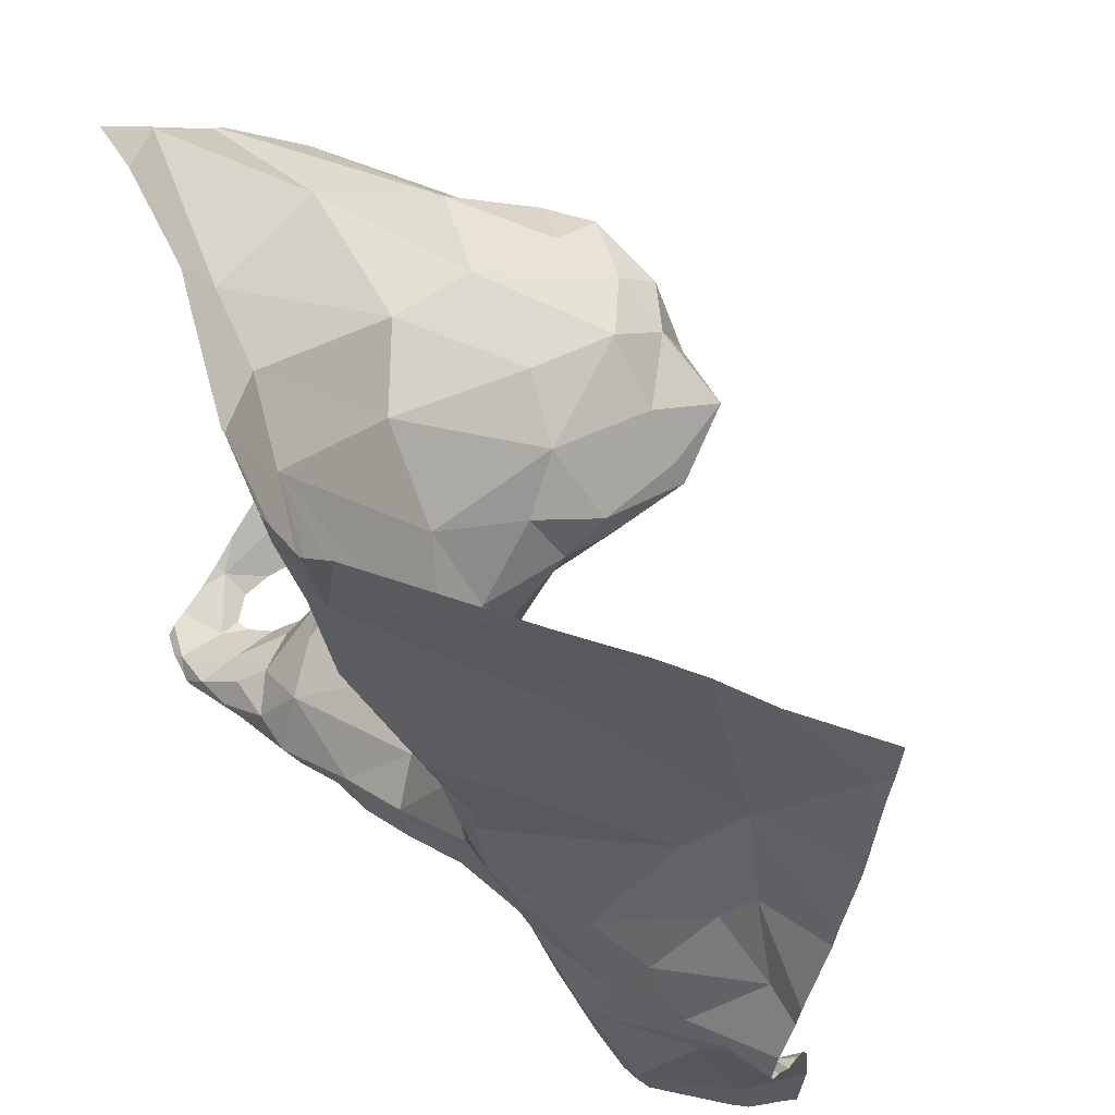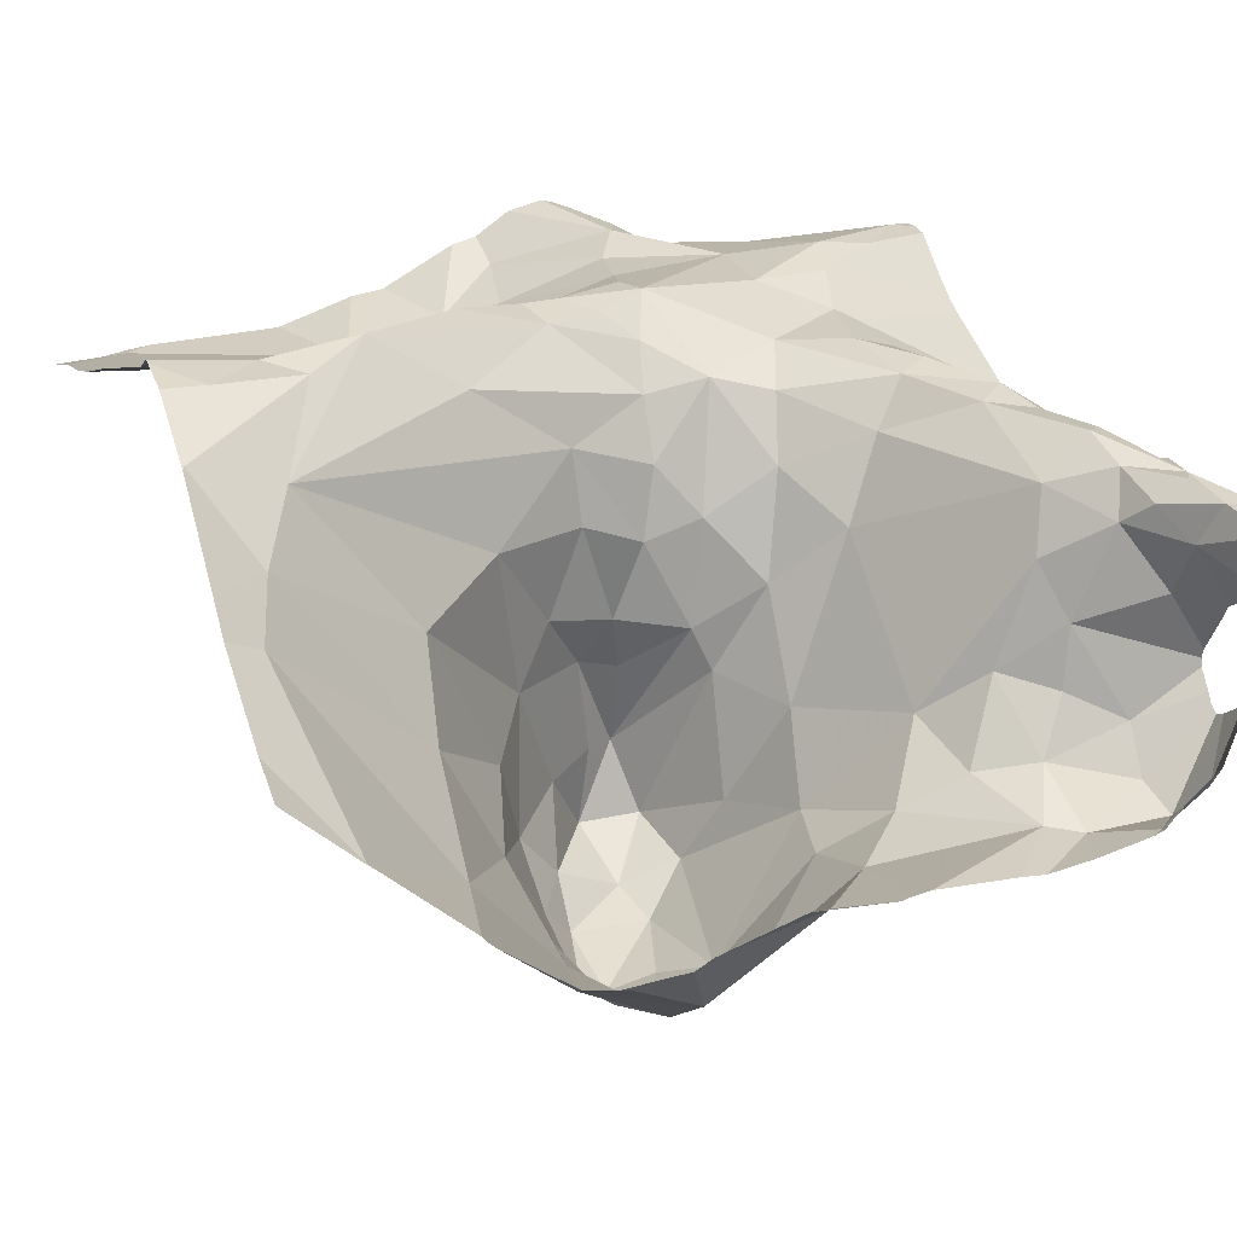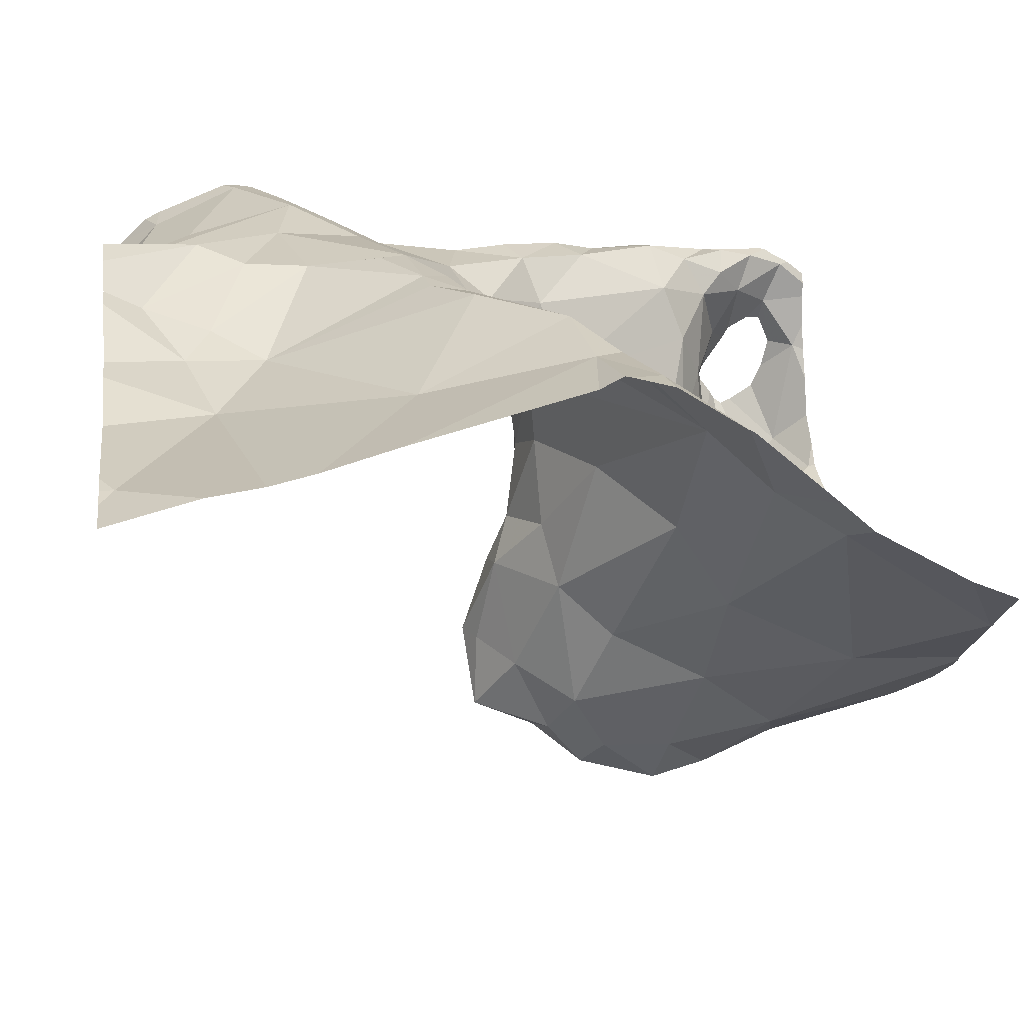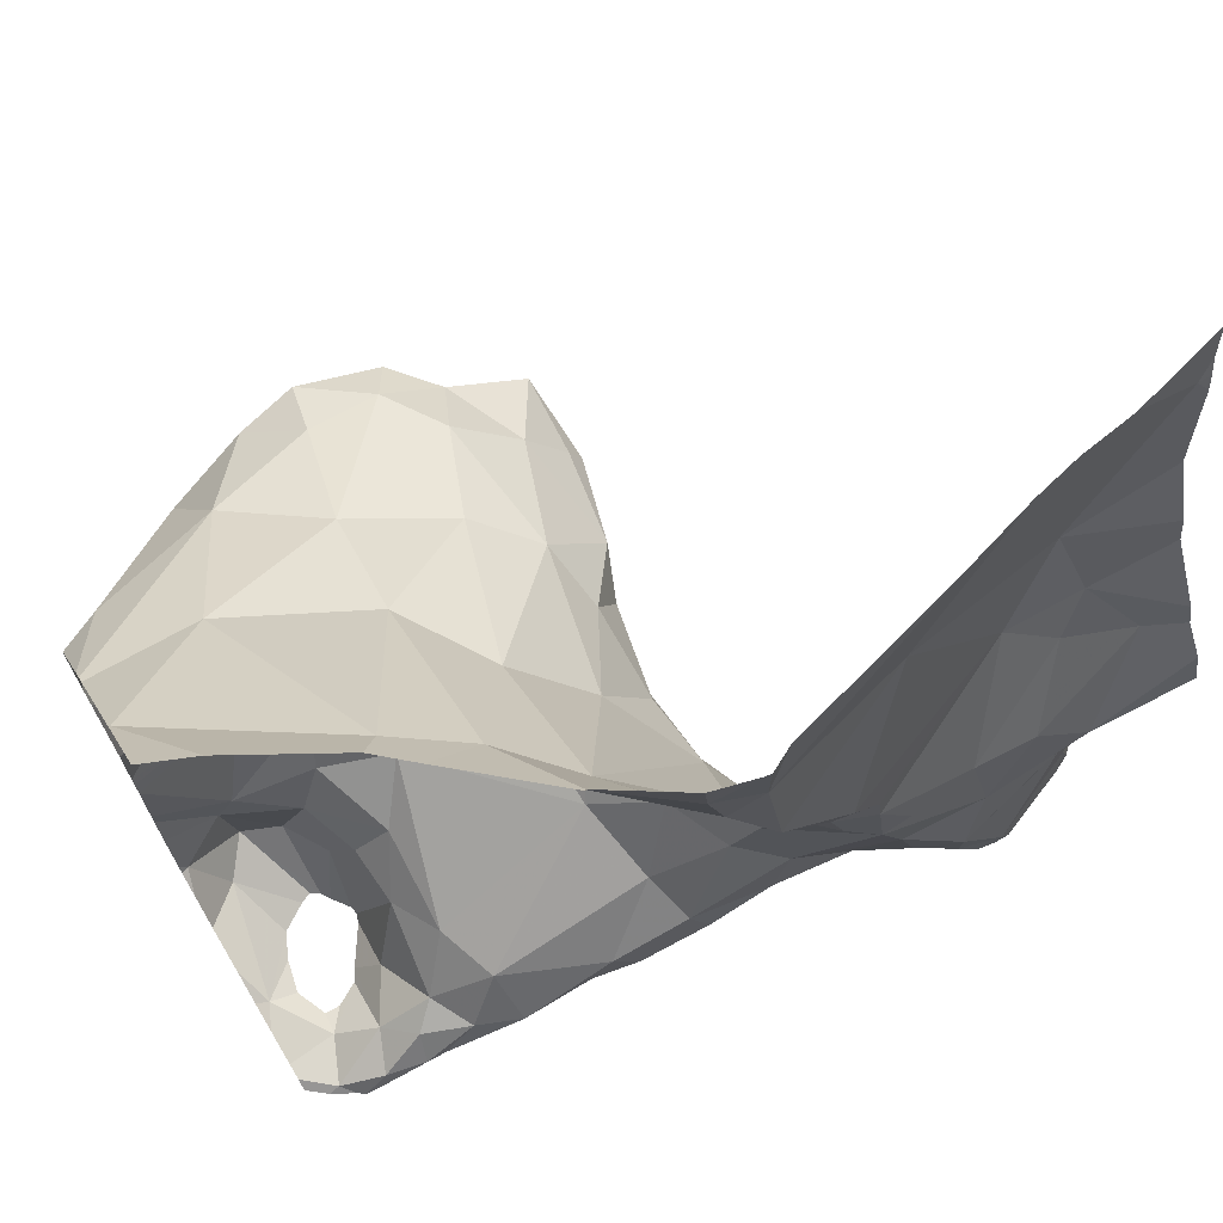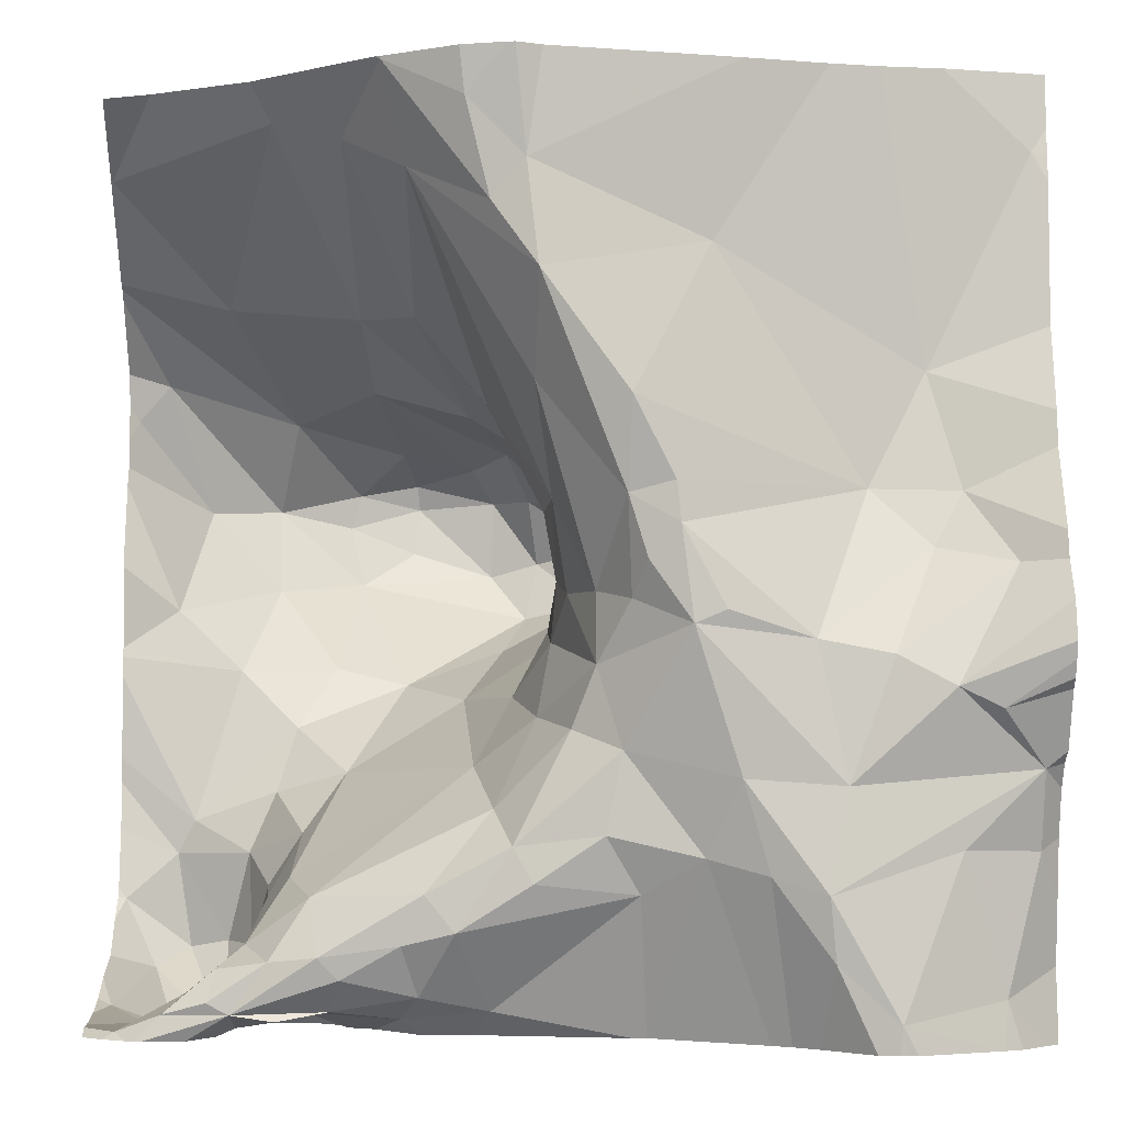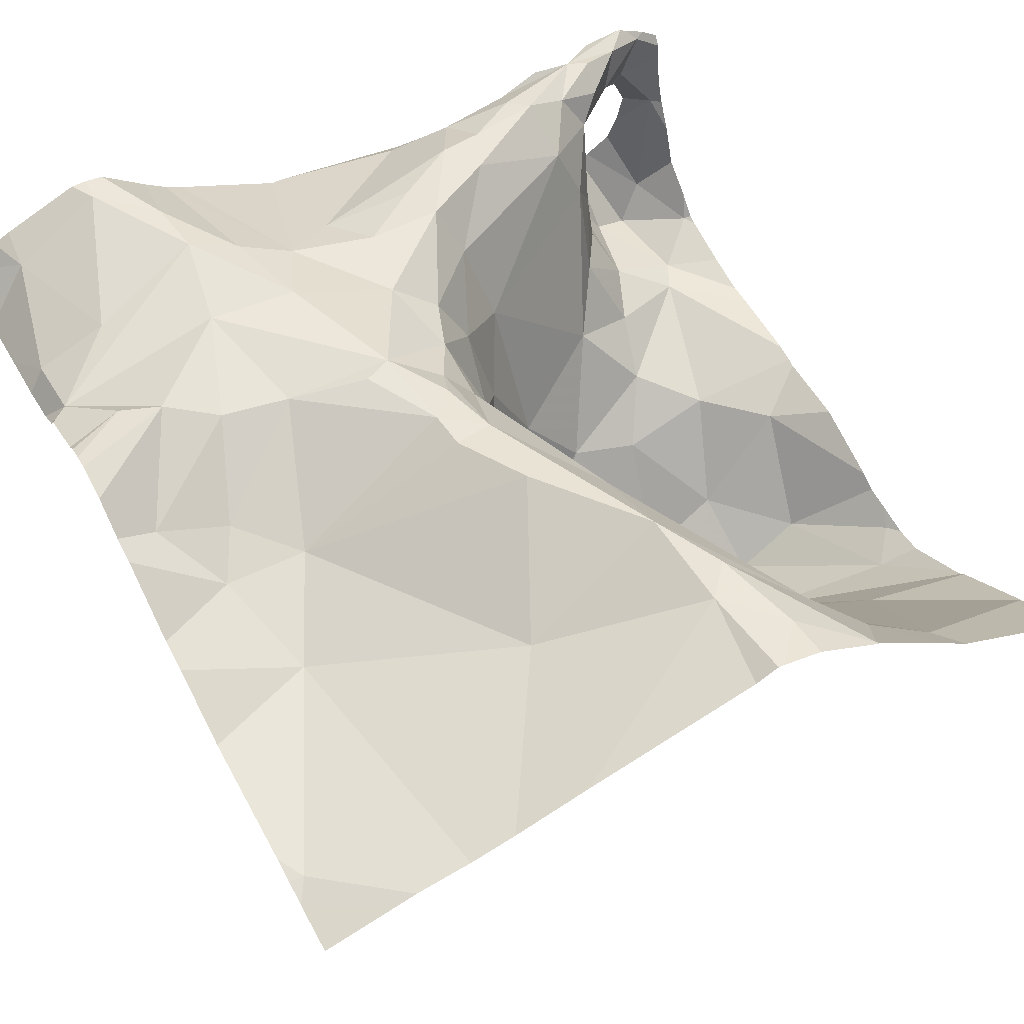
<metadata>
{"format":"obj","ext":"obj","renderer":"f3d","projection":"perspective","resolution":1024,"background":"white","views":[{"elev":62.8,"azim":33.6,"up":"+Y"},{"elev":19.9,"azim":-110.8,"up":"+Z"},{"elev":21.4,"azim":172.4,"up":"+Z"},{"elev":70.3,"azim":-31.0,"up":"+Y"},{"elev":-2.5,"azim":-1.0,"up":"+Y"},{"elev":57.7,"azim":151.3,"up":"+Z"}]}
</metadata>
<code>
v -47.39 268.6 502.6
v -47.45 268.7 502.6
v -47.38 268.6 502.7
v -46.89 268.7 502.7
v -46.89 268.4 502.8
v -46.89 268.3 502.7
v -46.89 269 502.7
v -47.43 268.5 502.3
v -47.54 268.4 502.3
v -47.41 268.5 502.2
v -47.68 269 502.6
v -47.47 269 502.8
v -47.79 269 502.6
v -47.11 269 502.7
v -47.69 268.2 502.6
v -47.71 268.2 502.7
v -47.74 268.1 502.6
v -47.22 268.5 502.8
v -47.13 268.5 502.8
v -47.25 268.5 502.8
v -47.06 269 502.7
v -47.8 268.1 502.4
v -47.65 268.1 502.7
v -47.7 268.1 502.7
v -47.6 268.1 502.7
v -47.84 269 502.5
v -47.63 268.1 502.5
v -47.39 269 502.8
v -47.69 268.1 502.6
v -47.63 268.1 502.6
v -47.71 268.1 502.6
v -47.67 268.2 502.5
v -47.76 268.6 502.2
v -47.68 268.5 502.2
v -47.79 268.5 502.3
v -46.89 268.6 502.8
v -47.34 268.6 502.4
v -47.38 268.5 502.5
v -47.31 268.6 502.3
v -47.36 268.6 502.5
v -47.61 268.5 502.3
v -47.59 268.6 502.2
v -47.78 268.3 502.4
v -47.84 268.2 502.4
v -47.43 269 502.8
v -47.59 268.2 502.7
v -47.61 268.2 502.7
v -47.53 268.2 502.7
v -47.7 268.2 502.4
v -47.73 268.2 502.4
v -47.34 268.5 502.7
v -47.31 268.5 502.7
v -47.34 268.5 502.7
v -47.46 268.4 502.6
v -47.64 268.2 502.6
v -47.6 268.3 502.4
v -47.55 269 502.7
v -47.37 268.5 502.6
v -47.67 268.3 502.4
v -47.64 268.3 502.5
v -47.41 268.9 502.8
v -47.47 269 502.8
v -47.66 268.2 502.7
v -47.62 268.2 502.7
v -47.51 268.1 502.7
v -47.81 268.1 502.6
v -47.76 268.1 502.7
v -47 269 502.7
v -47.68 268.2 502.5
v -47.7 268.3 502.4
v -46.89 269 502.7
v -46.89 268.2 502.7
v -46.89 268.2 502.7
v -46.89 268.7 502.7
v -47.65 269 502.7
v -47.34 268.6 502.4
v -47.32 268.6 502.3
v -47.36 268.6 502.3
v -47.58 268.8 502.5
v -47.52 268.8 502.5
v -47.47 268.7 502.4
v -47.51 268.2 502.7
v -47.4 268.4 502.6
v -47.36 268.4 502.7
v -47.79 268.1 502.6
v -47.76 268.3 502.4
v -47.77 268.2 502.4
v -47.84 268.7 502.3
v -46.89 268.4 502.7
v -47.39 268.7 502.5
v -47.41 268.7 502.4
v -47.83 268.1 502.5
v -46.89 268.5 502.8
v -46.89 268.4 502.8
v -47.67 269 502.6
v -47.73 268.8 502.4
v -47.59 269 502.6
v -47.6 268.7 502.2
v -47.53 268.7 502.2
v -47.53 268.6 502.1
v -47.23 268.9 502.7
v -47.4 268.8 502.8
v -47.53 268.9 502.7
v -47.72 268.5 502.3
v -47.47 268.4 502.4
v -47.43 268.7 502.3
v -47.57 268.8 502.3
v -47.39 268.5 502.4
v -47.42 268.4 502.5
v -47.32 268.6 502.2
v -47.69 268.6 502.2
v -47.8 268.8 502.3
v -46.89 268.6 502.8
v -47.66 268.4 502.4
v -47.66 268.7 502.3
v -47.33 268.5 502.2
v -47.61 268.6 502.2
v -47.39 268.6 502.2
v -47.4 268.6 502.2
v -47.53 268.6 502.2
v -47.45 268.6 502.2
v -47.44 268.6 502.2
v -47.47 268.7 502.2
v -47.54 268.7 502.2
v -47.2 269 502.7
v -47.44 268.3 502.7
v -47.2 268.4 502.8
v -47.1 268.3 502.8
v -47.12 268.2 502.8
v -47.33 268.3 502.7
v -47.31 268.4 502.7
v -47.24 268.3 502.7
v -47.29 268.6 502.8
v -47.38 268.5 502.6
v -47.38 268.5 502.6
v -47.26 268.6 502.8
v -47.31 268.6 502.8
v -47.84 269 502.5
v -47.4 268.2 502.7
v -47.42 268.3 502.7
v -47.72 268.1 502.7
v -47.67 268.1 502.6
v -47.53 268.1 502.6
v -47.48 268.2 502.7
v -47.44 268.1 502.7
v -47.55 269 502.7
v -47.3 268.2 502.7
v -47.31 268.7 502.8
v -47.27 268.6 502.8
v -47.44 268.9 502.8
v -47.4 268.7 502.7
v -47.18 268.3 502.8
v -47.12 268.2 502.8
v -47.06 268.5 502.8
v -47.07 268.6 502.7
v -46.89 268.4 502.8
v -47.01 268.7 502.7
v -46.97 269 502.7
v -47.55 269 502.7
v -47.75 268.1 502.4
v -47.7 268.1 502.5
v -46.89 269 502.7
v -47.55 269 502.7
v -47.63 268.1 502.5
v -47.59 268.1 502.5
v -46.91 268.4 502.8
v -46.96 268.4 502.8
v -47.78 268.1 502.5
v -47.01 268.6 502.7
v -46.98 268.6 502.7
v -46.91 269 502.7
v -47.72 268.1 502.4
v -46.95 268.1 502.7
v -47.71 268.1 502.6
v -46.94 268.6 502.7
v -47.05 268.1 502.8
v -47 268.4 502.8
v -47.59 268.1 502.6
v -46.99 268.3 502.8
v -47.74 268.1 502.7
v -46.91 268.3 502.7
v -47.7 268.1 502.5
v -47.72 268.1 502.5
v -47.7 268.1 502.5
v -47.85 269 502.5
v -47.85 269 502.5
v -47.85 268.2 502.4
v -47.85 268.3 502.4
v -47.85 268.1 502.6
v -47.42 269 502.8
v -47.85 269 502.5
v -47.85 268.2 502.4
v -47.85 268.7 502.3
v -47.85 268.6 502.4
v -47.85 268.5 502.4
v -47.85 269 502.5
v -47.85 268.7 502.3
v -47.85 268.7 502.3
v -47.85 268.1 502.5
v -47.85 268.1 502.5
v -47.85 268.4 502.4
v -47.85 268.5 502.4
v -47.85 268.8 502.3
v -47.85 268.9 502.4
v -47.85 268.3 502.4
v -47.85 268.4 502.4
v -47.85 268.7 502.3
v -47.85 269 502.5
v -47.85 268.1 502.6
v -47.85 268.1 502.6
v -47.85 268.2 502.4
v -47.85 268.9 502.4
v -47.85 268.9 502.4
v -47.85 268.2 502.4
v -47.85 269 502.5
v -46.89 268.3 502.7
v -46.89 268.5 502.8
v -46.89 268.5 502.8
v -46.89 268.8 502.7
v -46.89 268.9 502.7
v -47.79 268.1 502.7
v -47.8 268.1 502.7
v -47.82 268.1 502.6
v -46.89 268.1 502.7
v -47.64 268.1 502.5
v -47.67 268.1 502.5
v -47.8 268.1 502.5
v -47.78 268.1 502.6
v -47.79 268.1 502.5
v -47.73 268.1 502.5
v -47.78 268.1 502.7
v -47.74 268.1 502.6
v -47.77 268.1 502.6
v -47.71 268.1 502.6
v -47.71 268.1 502.6
v -47.51 268.1 502.6
v -47.46 268.1 502.6
v -47.56 268.1 502.6
v -47.7 268.1 502.5
v -47.15 268.1 502.7
v -47.17 268.1 502.7
v -47.29 268.1 502.6
v -47.13 268.1 502.7
v -47.29 268.1 502.6
v -47.3 268.1 502.6
v -47.73 268.1 502.4
v -47.08 268.1 502.8
v -46.95 268.1 502.7
v -46.93 268.1 502.7
v -47.06 268.1 502.8
v -47.05 268.1 502.8
v -47.04 268.1 502.8
v -46.9 268.1 502.7
v -47.85 268.1 502.6
f 2 1 3
f 9 8 10
f 16 15 17
f 19 18 20
f 24 23 25
f 227 92 85
f 174 24 180
f 30 27 165
f 31 32 161
f 34 33 35
f 38 37 39
f 38 40 37
f 42 41 9
f 187 43 188
f 42 34 41
f 47 46 48
f 183 50 172
f 52 51 53
f 55 54 56
f 51 3 58
f 56 59 60
f 62 61 190
f 63 47 64
f 48 46 65
f 65 46 25
f 221 66 222
f 20 52 53
f 70 69 60
f 226 27 142
f 32 31 15
f 55 32 15
f 225 27 226
f 23 24 29
f 77 76 78
f 56 60 55
f 80 79 81
f 47 48 82
f 161 49 182
f 32 69 49
f 53 83 84
f 220 171 219
f 17 85 66
f 219 157 74
f 86 70 59
f 55 60 32
f 16 17 67
f 43 44 87
f 224 72 173
f 91 90 2
f 70 49 69
f 70 50 49
f 79 95 96
f 59 70 60
f 97 95 79
f 99 98 100
f 39 76 77
f 37 76 39
f 101 61 102
f 80 2 103
f 69 32 60
f 201 104 202
f 76 37 40
f 76 40 90
f 105 8 9
f 106 81 107
f 38 108 109
f 39 77 110
f 33 111 112
f 50 43 87
f 70 86 43
f 43 50 70
f 205 86 206
f 76 91 78
f 91 81 106
f 218 177 217
f 223 66 189
f 34 35 104
f 104 86 114
f 193 33 207
f 198 112 203
f 115 112 111
f 111 98 115
f 116 10 8
f 116 39 110
f 111 42 117
f 34 104 41
f 105 108 8
f 116 8 108
f 86 59 114
f 59 56 114
f 56 105 9
f 104 114 41
f 108 38 39
f 39 116 108
f 110 118 116
f 118 10 116
f 77 78 110
f 110 78 119
f 42 9 10
f 100 120 121
f 10 121 42
f 121 120 42
f 111 117 98
f 100 121 122
f 99 100 122
f 34 42 111
f 118 121 10
f 42 120 117
f 122 123 99
f 123 124 99
f 122 119 123
f 111 33 34
f 115 98 124
f 98 99 124
f 98 117 100
f 121 118 122
f 118 119 122
f 110 119 118
f 64 82 126
f 128 127 129
f 131 130 132
f 20 133 52
f 127 128 20
f 53 131 20
f 38 134 135
f 133 136 137
f 1 90 40
f 109 134 38
f 24 46 47
f 64 54 55
f 227 85 228
f 168 92 229
f 103 2 3
f 1 135 3
f 134 109 83
f 54 109 105
f 17 15 31
f 109 54 83
f 53 58 134
f 54 126 83
f 139 130 140
f 24 67 221
f 64 126 54
f 85 17 232
f 17 31 230
f 82 64 47
f 16 141 63
f 63 24 47
f 63 15 16
f 63 64 15
f 55 15 64
f 67 141 16
f 66 67 17
f 142 29 234
f 143 25 30
f 24 63 141
f 53 84 131
f 217 177 93
f 144 48 65
f 82 48 144
f 65 143 145
f 24 25 46
f 144 65 145
f 145 143 236
f 29 30 25
f 226 142 239
f 85 92 209
f 189 85 210
f 140 130 131
f 24 141 67
f 147 139 144
f 13 95 11
f 148 137 149
f 150 102 61
f 103 151 102
f 103 150 146
f 150 62 146
f 103 102 150
f 146 62 12
f 61 62 150
f 131 84 140
f 97 103 146
f 103 97 80
f 84 83 126
f 53 51 58
f 3 51 151
f 145 147 144
f 140 126 82
f 144 139 140
f 82 144 140
f 23 29 25
f 129 127 152
f 240 132 241
f 147 132 130
f 132 127 131
f 147 130 139
f 153 152 240
f 127 132 152
f 20 131 127
f 242 147 244
f 129 152 153
f 154 19 128
f 149 155 148
f 19 20 128
f 137 136 149
f 102 151 137
f 136 18 19
f 19 155 136
f 149 136 155
f 148 102 137
f 133 137 52
f 137 151 51
f 51 52 137
f 148 101 102
f 20 18 136
f 133 20 136
f 117 120 100
f 200 22 211
f 204 115 212
f 112 88 33
f 79 80 97
f 56 9 114
f 9 41 114
f 1 2 90
f 96 115 107
f 107 79 96
f 27 30 142
f 2 80 91
f 33 88 197
f 212 96 213
f 104 35 195
f 134 83 53
f 95 26 96
f 151 103 3
f 126 140 84
f 65 25 143
f 96 26 196
f 80 81 91
f 216 181 73
f 105 56 54
f 211 44 214
f 87 22 160
f 172 87 246
f 79 107 81
f 91 76 90
f 108 105 109
f 123 106 107
f 107 124 123
f 91 106 78
f 106 119 78
f 107 115 124
f 135 40 38
f 135 1 40
f 135 58 3
f 29 142 30
f 143 30 178
f 222 66 223
f 97 146 159
f 11 97 75
f 244 145 245
f 101 148 155
f 155 157 101
f 125 101 14
f 87 44 22
f 123 119 106
f 135 134 58
f 156 166 94
f 155 169 170
f 170 175 36
f 129 166 128
f 176 153 247
f 166 167 177
f 176 129 153
f 177 154 128
f 155 170 157
f 19 154 169
f 221 67 66
f 172 50 87
f 176 173 179
f 175 169 154
f 170 169 175
f 157 170 4
f 179 166 129
f 176 179 129
f 166 177 128
f 73 173 72
f 248 176 252
f 6 181 216
f 177 167 93
f 36 177 218
f 154 177 175
f 171 7 158
f 14 157 21
f 171 157 219
f 166 179 181
f 182 49 183
f 183 49 50
f 155 19 169
f 157 171 68
f 184 31 161
f 173 181 179
f 185 26 186
f 161 32 49
f 6 166 181
f 186 26 191
f 187 44 43
f 188 43 205
f 189 66 85
f 223 189 254
f 224 173 253
f 178 30 165
f 191 26 215
f 192 44 187
f 180 24 231
f 73 181 173
f 193 35 33
f 194 35 193
f 195 35 194
f 74 157 4
f 196 26 185
f 4 170 113
f 197 88 198
f 208 215 138
f 174 29 24
f 198 88 112
f 199 92 200
f 93 167 5
f 164 27 225
f 200 92 22
f 201 86 104
f 5 167 156
f 89 166 6
f 202 104 195
f 203 112 204
f 138 26 13
f 204 112 115
f 205 43 86
f 113 170 36
f 36 175 177
f 206 86 201
f 165 27 164
f 207 33 197
f 21 157 68
f 209 92 199
f 71 171 220
f 210 85 209
f 168 22 92
f 211 22 44
f 7 171 71
f 212 115 96
f 94 166 89
f 213 96 196
f 214 44 192
f 160 22 168
f 215 26 138
f 156 167 166
f 68 171 158
f 14 101 157
f 228 85 233
f 229 92 227
f 230 31 184
f 231 24 221
f 75 97 159
f 125 61 101
f 232 17 230
f 233 85 232
f 28 61 125
f 234 29 174
f 235 142 234
f 57 146 12
f 236 143 238
f 237 145 236
f 238 143 178
f 239 142 235
f 12 62 45
f 240 152 132
f 11 95 97
f 241 132 242
f 242 132 147
f 243 153 240
f 13 26 95
f 244 147 145
f 245 145 237
f 159 146 163
f 246 87 160
f 163 146 57
f 247 153 243
f 248 173 176
f 249 173 248
f 158 7 162
f 250 176 247
f 251 176 250
f 45 62 190
f 252 176 251
f 253 173 249
f 190 61 28

</code>
